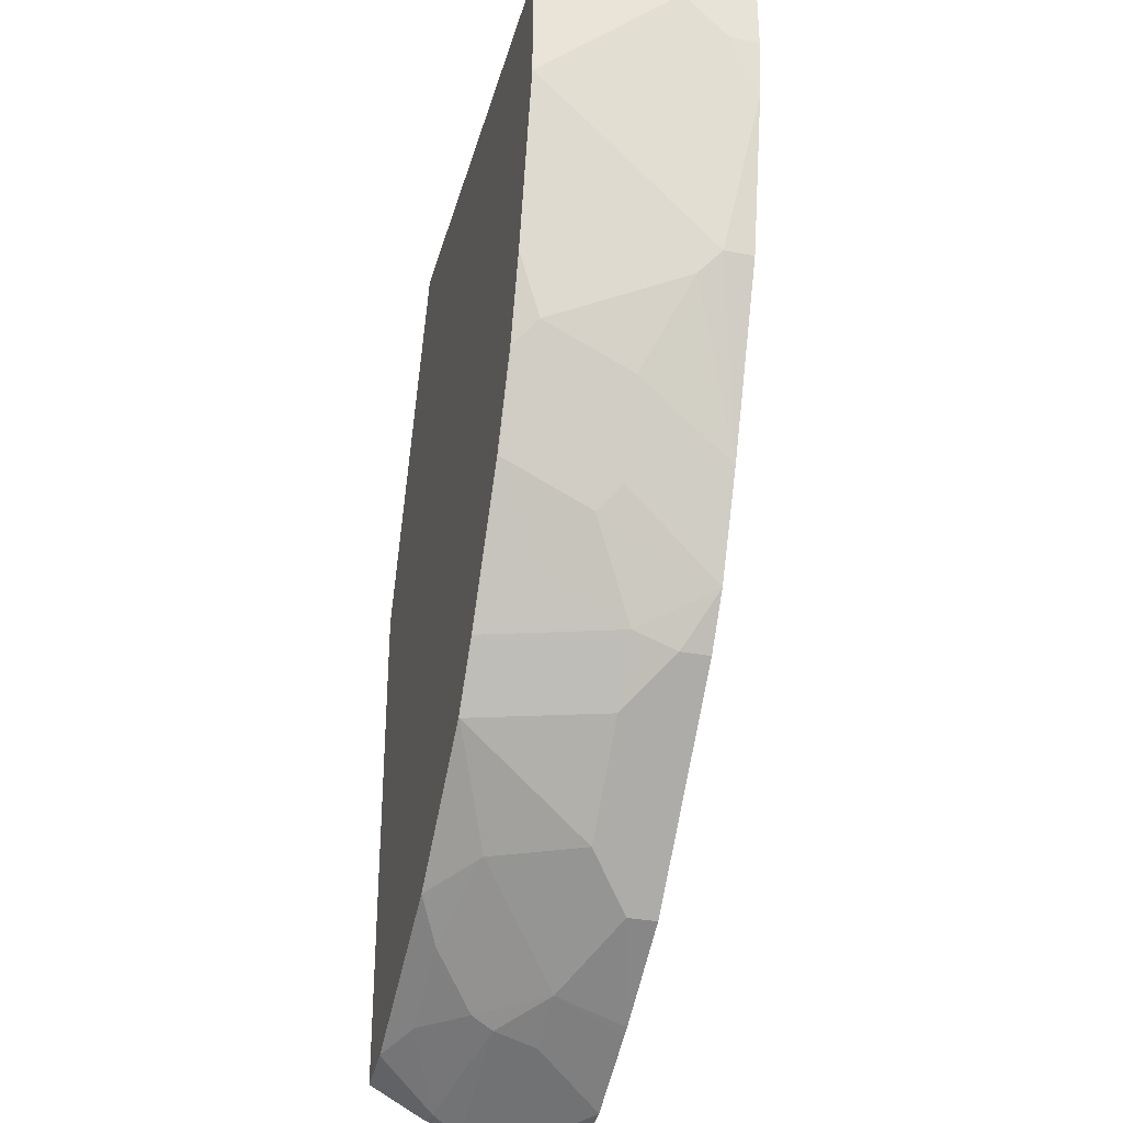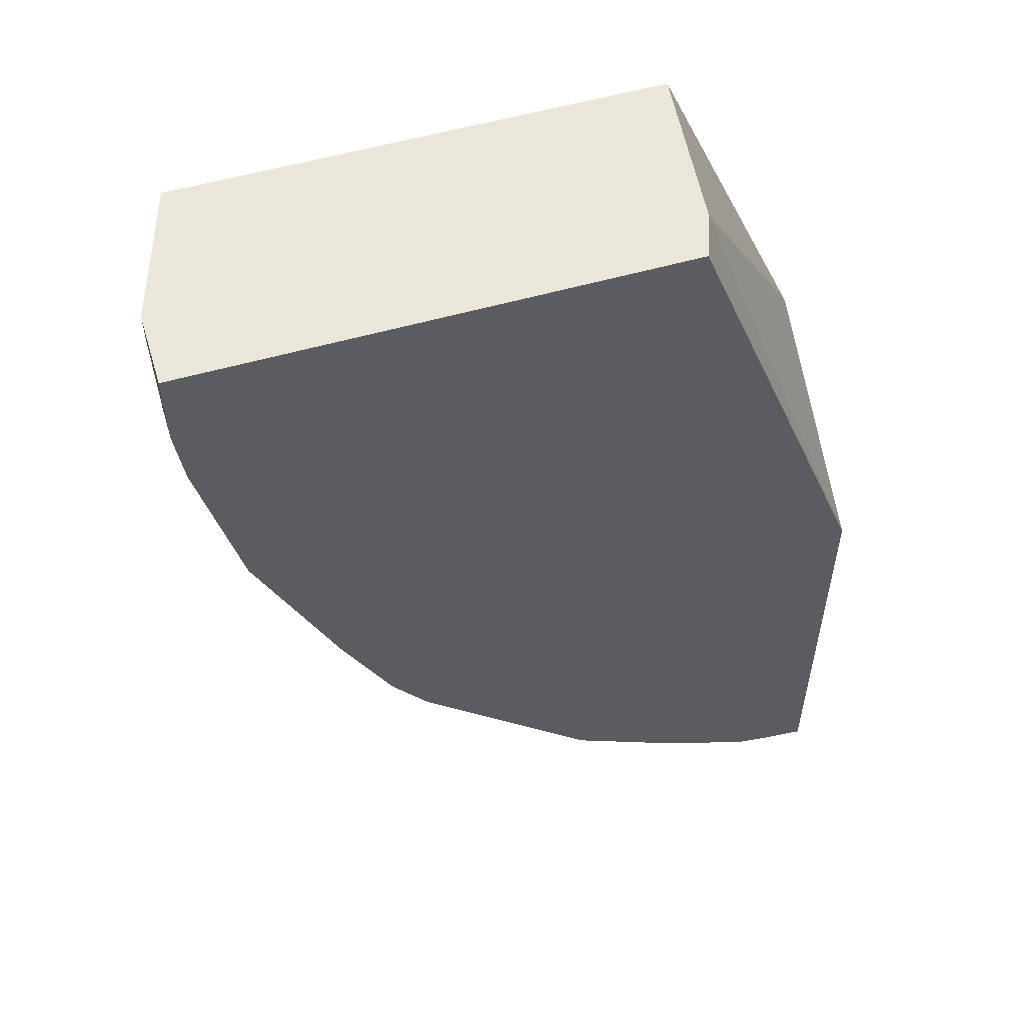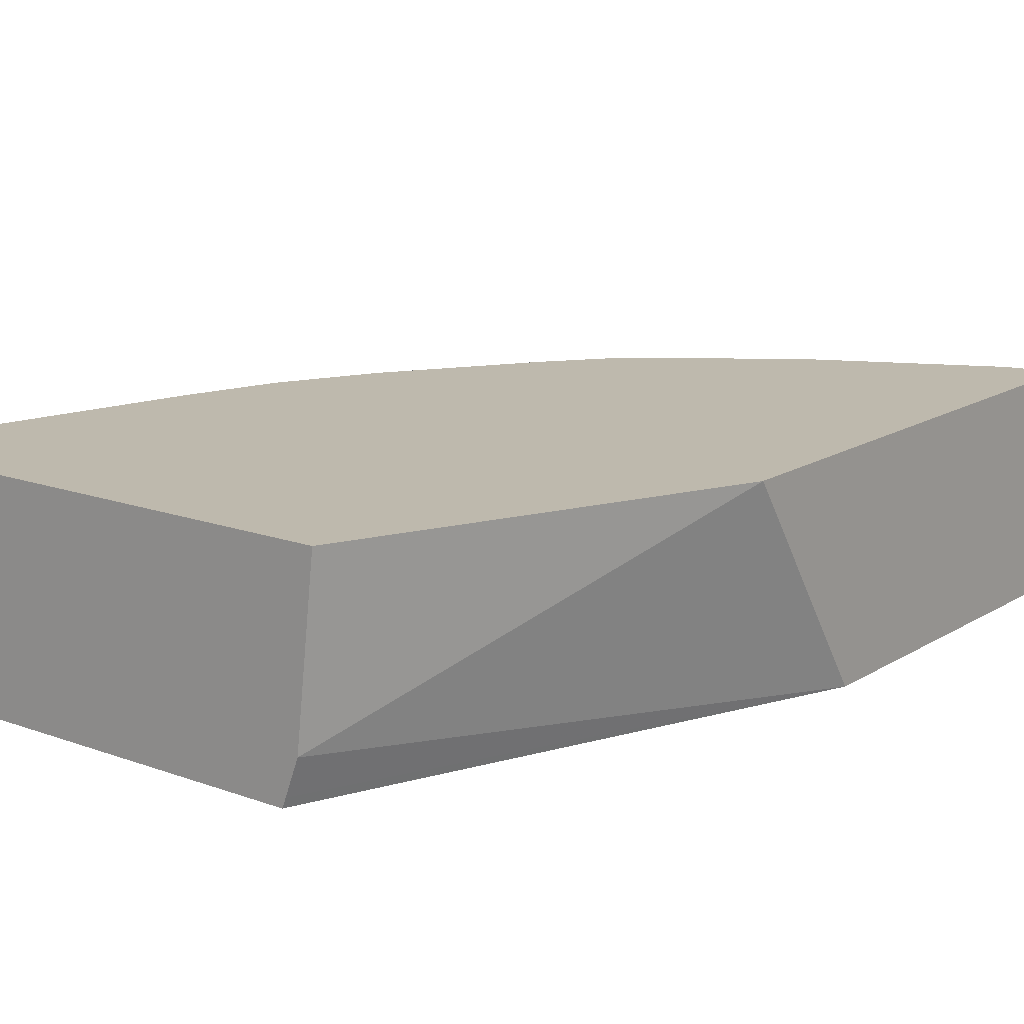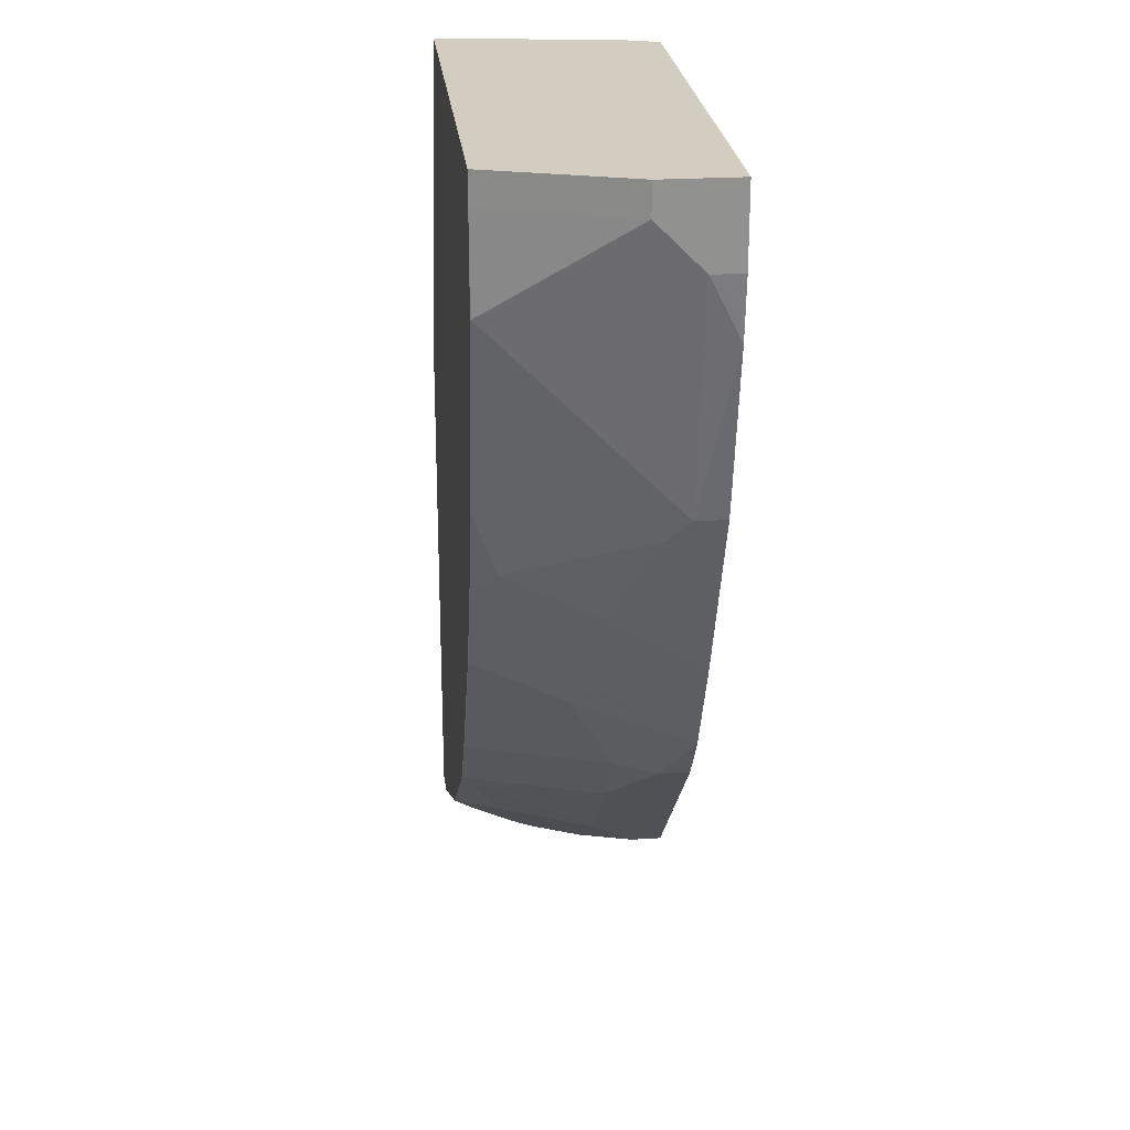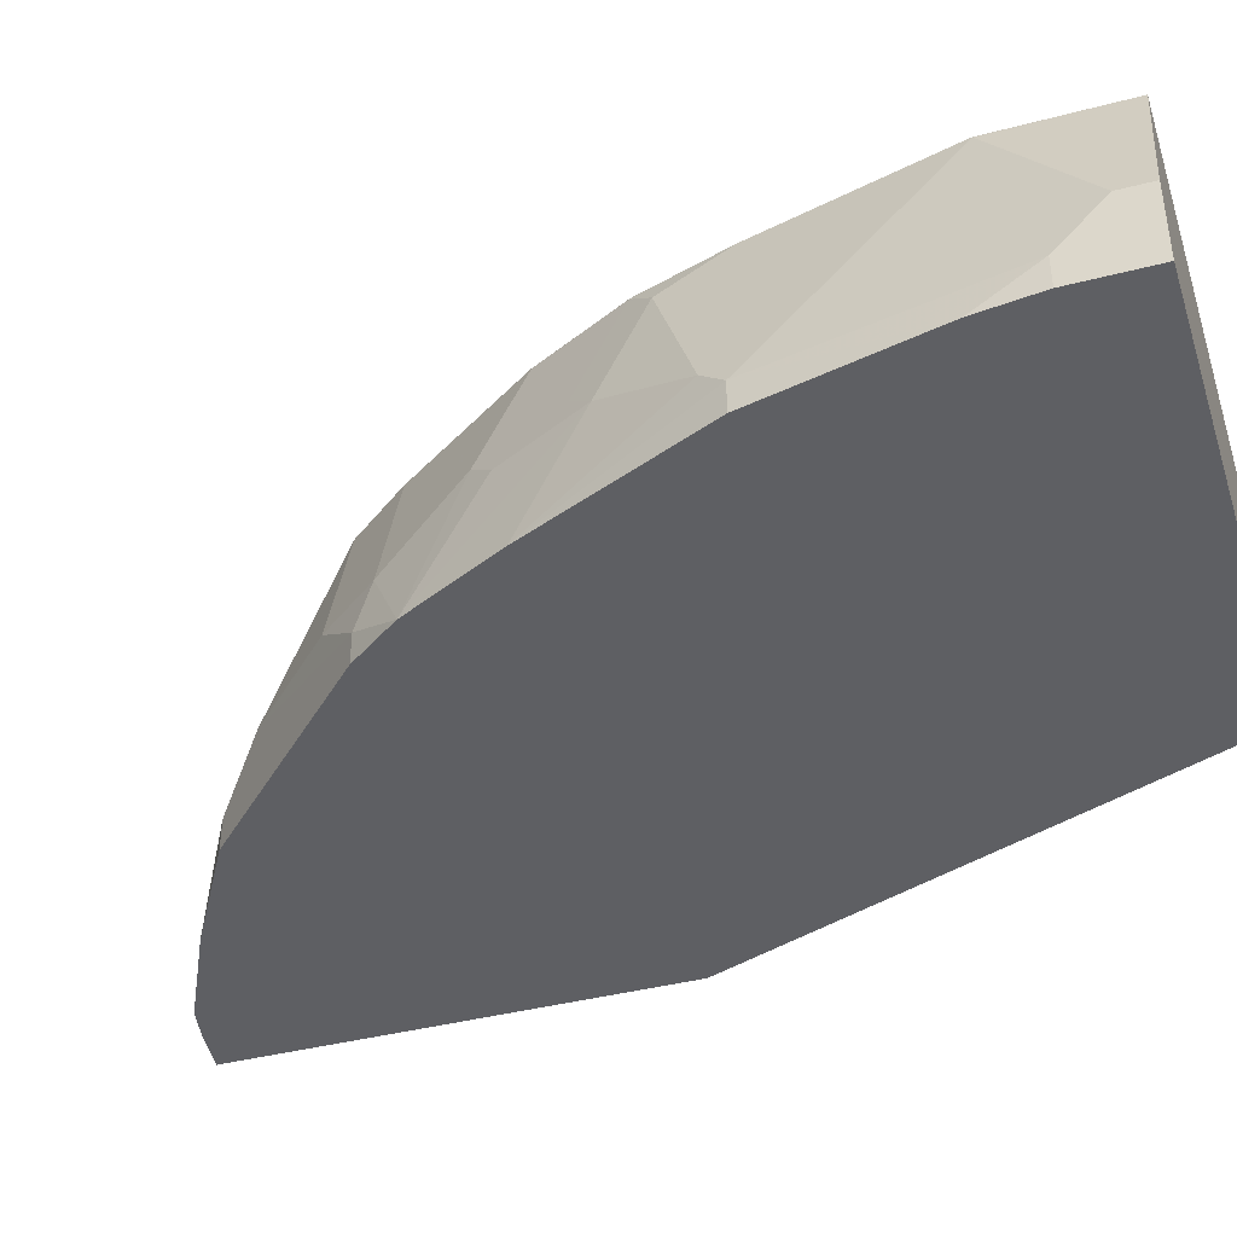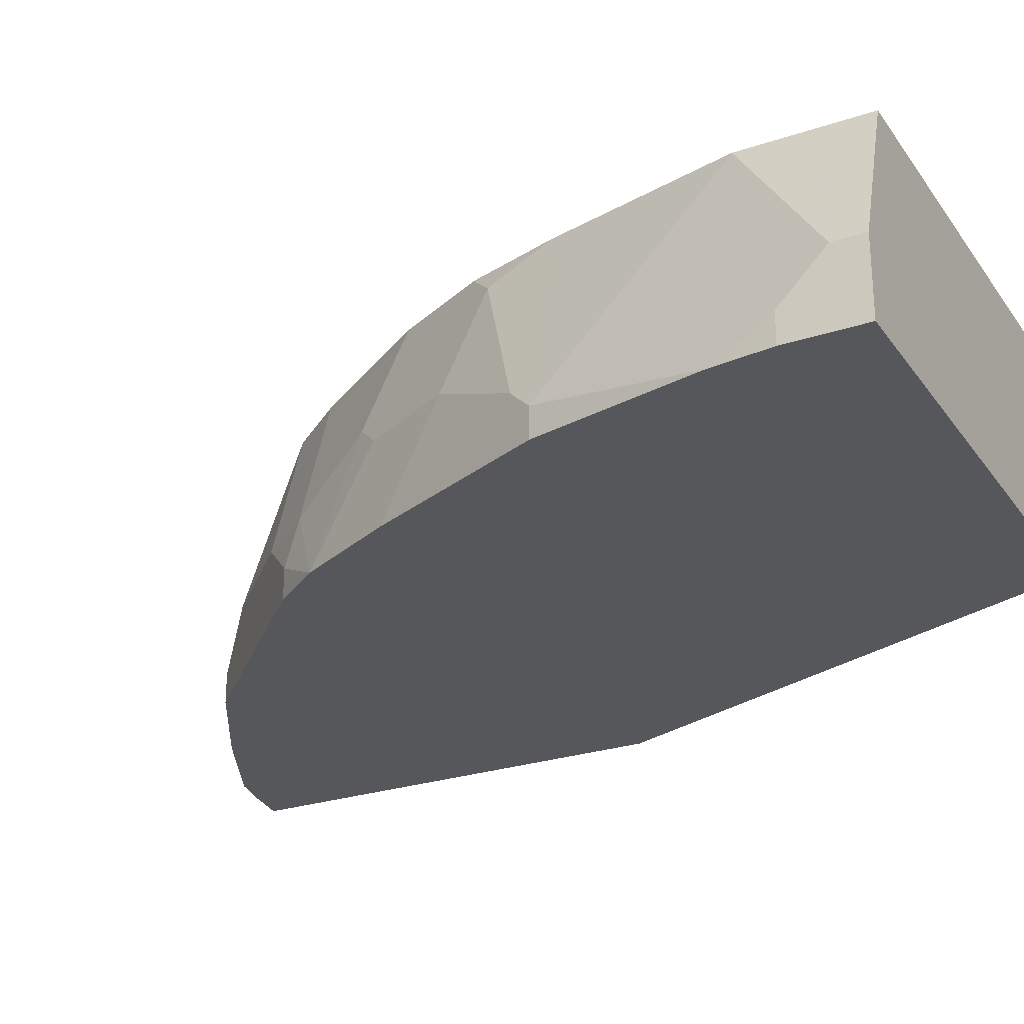
<metadata>
{"format":"obj","ext":"obj","renderer":"f3d","projection":"perspective","resolution":1024,"background":"white","views":[{"elev":-32.5,"azim":-104.8,"up":"+Z"},{"elev":54.9,"azim":-16.9,"up":"+Z"},{"elev":15.2,"azim":37.8,"up":"+Y"},{"elev":24.4,"azim":-96.0,"up":"+Z"},{"elev":-40.5,"azim":-72.3,"up":"+Y"},{"elev":-26.5,"azim":-62.4,"up":"+Y"}]}
</metadata>
<code>
v -0.7408 0.08209 -0.04651
v -0.3617 0.08209 -0.04651
v -0.7408 0.1411 -0.04651
v -0.7408 0.08209 -0.1059
v -0.3589 0.08964 -0.04651
v -0.2111 0.08209 -0.4382
v -0.7055 0.2476 -0.04651
v -0.7408 0.1411 -0.07061
v -0.7408 0.1058 -0.1059
v -0.7364 0.08209 -0.1411
v -0.3528 0.1058 -0.04651
v -0.2111 0.2476 -0.3269
v -0.3486 0.1171 -0.04651
v -0.2111 0.08209 -0.7814
v -0.3334 0.2476 -0.04651
v -0.7055 0.2476 -0.07061
v -0.7055 0.2469 -0.1411
v -0.7055 0.2116 -0.1764
v -0.7055 0.1058 -0.2823
v -0.735 0.08209 -0.1527
v -0.2111 0.2476 -0.7407
v -0.247 0.08209 -0.776
v -0.247 0.1058 -0.776
v -0.2117 0.1764 -0.776
v -0.2111 0.1764 -0.776
v -0.7052 0.2476 -0.1418
v -0.6699 0.2476 -0.2829
v -0.6967 0.1587 -0.2646
v -0.7055 0.08209 -0.2823
v -0.6614 0.2293 -0.3351
v -0.6967 0.1235 -0.2999
v -0.6438 0.08209 -0.4233
v -0.2111 0.2033 -0.7651
v -0.2234 0.1999 -0.7643
v -0.2508 0.2476 -0.7319
v -0.2737 0.08209 -0.7701
v -0.2514 0.1411 -0.7672
v -0.2111 0.177 -0.7758
v -0.3219 0.1764 -0.7319
v -0.648 0.2476 -0.3522
v -0.6482 0.2469 -0.3528
v -0.6614 0.1587 -0.3705
v -0.64 0.08209 -0.431
v -0.3263 0.194 -0.7231
v -0.291 0.2293 -0.7231
v -0.2515 0.2476 -0.7316
v -0.3442 0.08209 -0.7348
v -0.341 0.1411 -0.729
v -0.3175 0.1411 -0.7407
v -0.3646 0.1411 -0.7172
v -0.6121 0.2476 -0.4239
v -0.6129 0.2469 -0.4233
v -0.6482 0.1764 -0.3881
v -0.6261 0.2293 -0.4057
v -0.6261 0.1587 -0.4409
v -0.6047 0.08209 -0.5015
v -0.3616 0.2293 -0.6879
v -0.3221 0.2476 -0.6964
v -0.3519 0.08209 -0.731
v -0.4351 0.1058 -0.682
v -0.4704 0.1411 -0.6467
v -0.4351 0.2116 -0.6467
v -0.5415 0.2476 -0.5297
v -0.5424 0.2469 -0.5291
v -0.5776 0.2116 -0.4938
v -0.6129 0.1764 -0.4585
v -0.5776 0.1411 -0.5291
v -0.5762 0.1058 -0.5409
v -0.5762 0.08209 -0.5409
v -0.3925 0.2469 -0.6614
v -0.3926 0.2476 -0.661
v -0.4351 0.08209 -0.682
v -0.4704 0.08209 -0.6467
v -0.5408 0.1411 -0.5761
v -0.5056 0.2469 -0.5761
v -0.5054 0.2476 -0.5759
v -0.5049 0.2476 -0.5764
f 39 48 50
f 39 50 44
f 40 51 52
f 37 49 39
f 40 52 41
f 39 49 48
f 41 52 54
f 42 56 43
f 42 53 66
f 42 66 55
f 42 55 56
f 44 50 57
f 44 57 45
f 36 49 37
f 45 57 58
f 41 54 53
f 36 48 49
f 27 40 41
f 34 46 35
f 45 58 46
f 24 38 25
f 24 37 39
f 24 39 34
f 24 34 38
f 27 41 30
f 30 41 53
f 30 53 42
f 30 42 31
f 31 42 32
f 32 42 43
f 33 38 34
f 34 39 44
f 34 44 45
f 34 45 46
f 36 47 48
f 47 59 50
f 62 75 71
f 50 59 60
f 61 73 69
f 61 69 68
f 61 68 74
f 61 74 75
f 61 75 62
f 62 71 70
f 63 76 75
f 63 75 64
f 64 75 74
f 64 74 67
f 64 67 65
f 67 74 68
f 71 75 77
f 75 76 77
f 23 37 24
f 60 73 61
f 60 72 73
f 59 72 60
f 57 71 58
f 50 60 61
f 50 61 62
f 50 62 57
f 51 63 64
f 51 64 52
f 52 64 65
f 52 65 67
f 47 50 48
f 52 67 66
f 53 54 66
f 55 66 56
f 56 67 68
f 56 68 69
f 56 66 67
f 57 62 70
f 57 70 71
f 52 66 54
f 23 36 37
f 7 46 58
f 21 34 35
f 1 59 47
f 1 47 36
f 1 36 22
f 1 14 6
f 1 6 2
f 2 6 5
f 3 7 16
f 3 16 8
f 4 9 10
f 5 6 11
f 6 12 13
f 6 13 11
f 6 14 25
f 6 25 38
f 6 38 33
f 1 72 59
f 6 33 21
f 1 73 72
f 1 56 69
f 1 2 5
f 1 5 11
f 1 11 13
f 1 13 15
f 1 15 7
f 1 7 3
f 1 3 8
f 1 8 9
f 1 9 4
f 1 4 10
f 1 10 20
f 1 20 29
f 1 29 32
f 1 32 43
f 1 43 56
f 1 69 73
f 6 21 12
f 1 22 14
f 7 12 21
f 14 22 23
f 14 23 24
f 14 24 25
f 16 26 17
f 17 26 18
f 18 26 27
f 18 27 28
f 18 28 19
f 19 29 20
f 19 28 27
f 19 27 30
f 7 15 12
f 19 31 32
f 19 32 29
f 21 33 34
f 12 15 13
f 9 19 20
f 19 30 31
f 8 19 9
f 9 20 10
f 7 21 35
f 22 36 23
f 7 58 71
f 7 71 77
f 7 77 76
f 7 76 63
f 7 63 51
f 7 35 46
f 7 40 27
f 7 27 26
f 7 26 16
f 8 16 17
f 8 17 18
f 7 51 40
f 8 18 19

</code>
